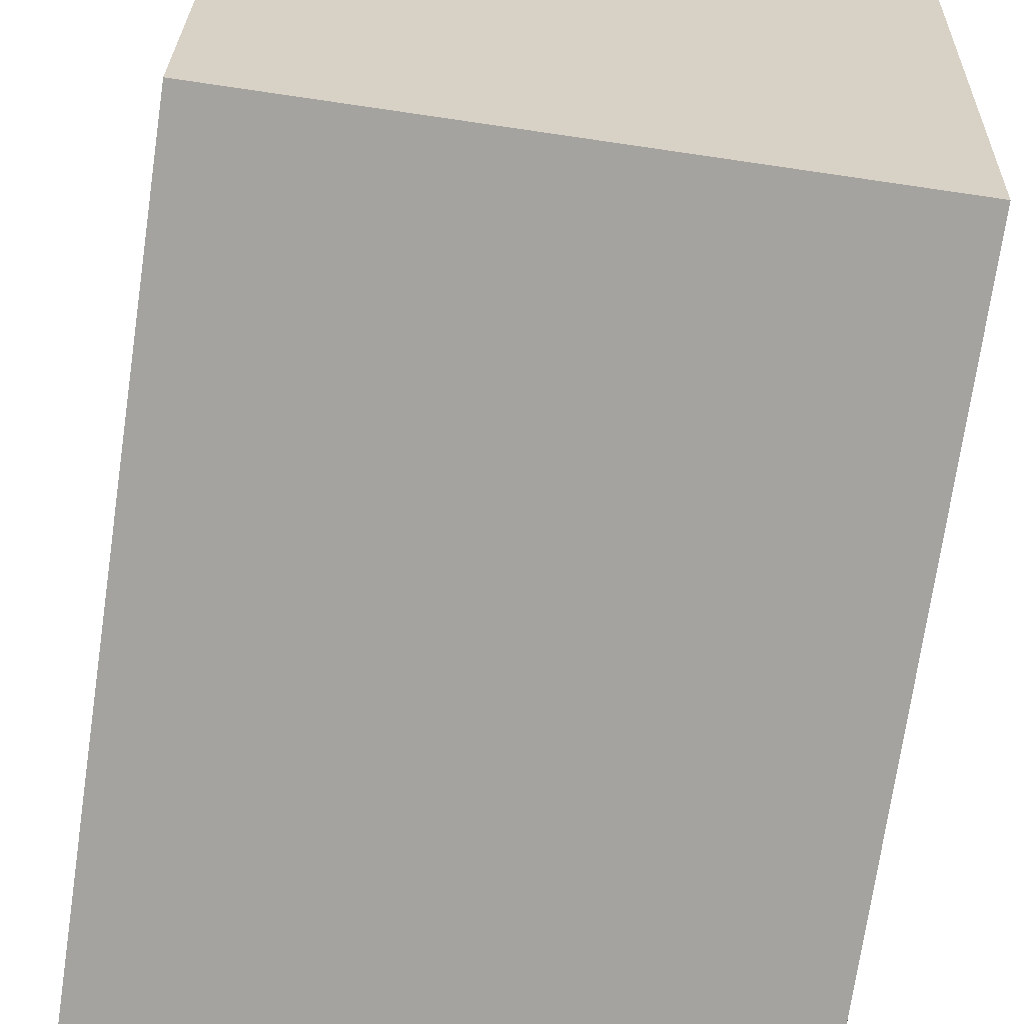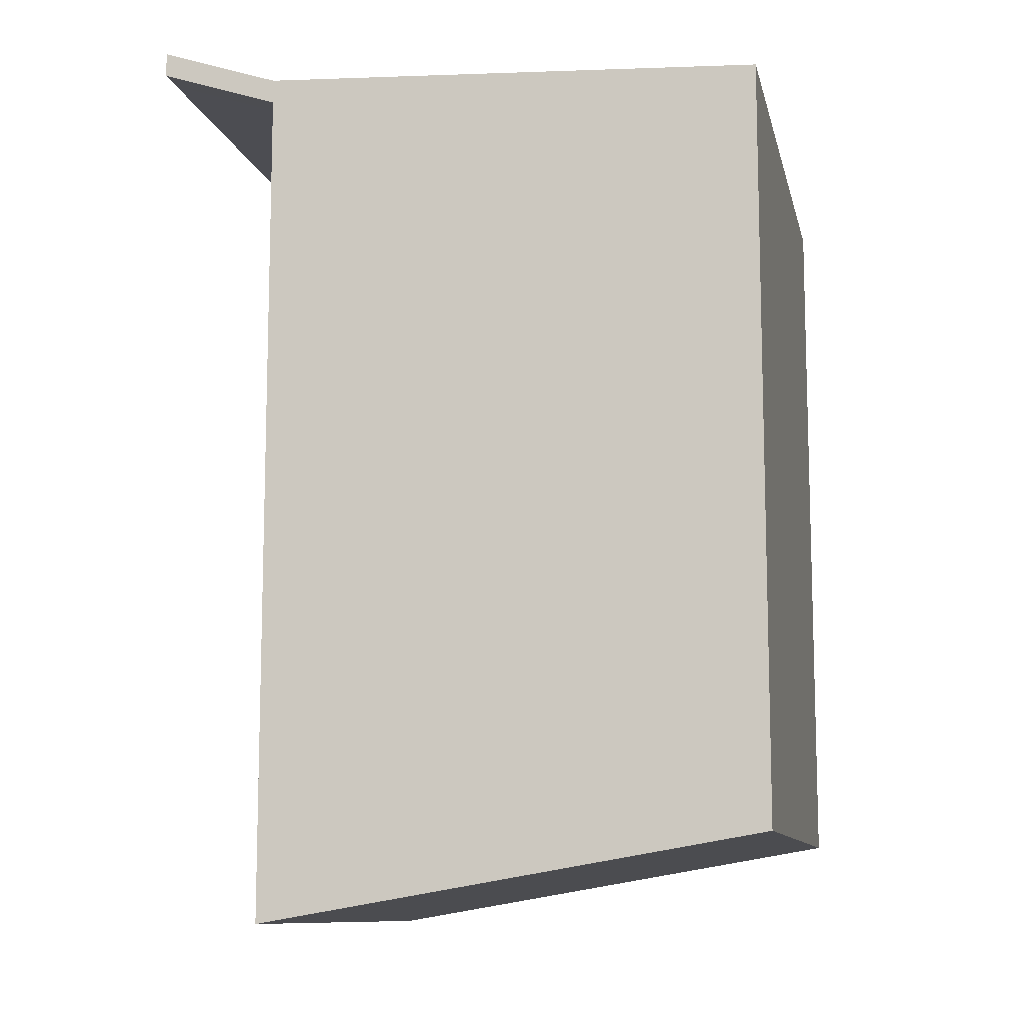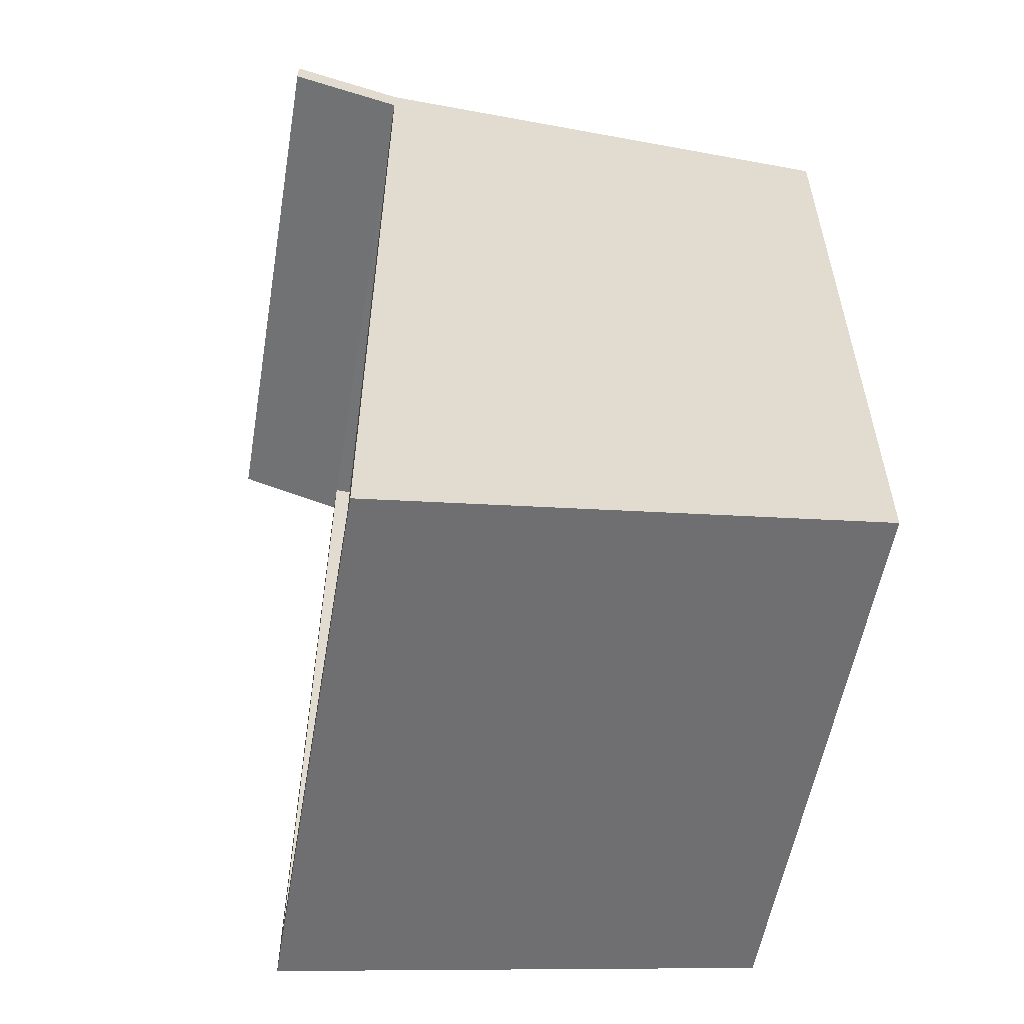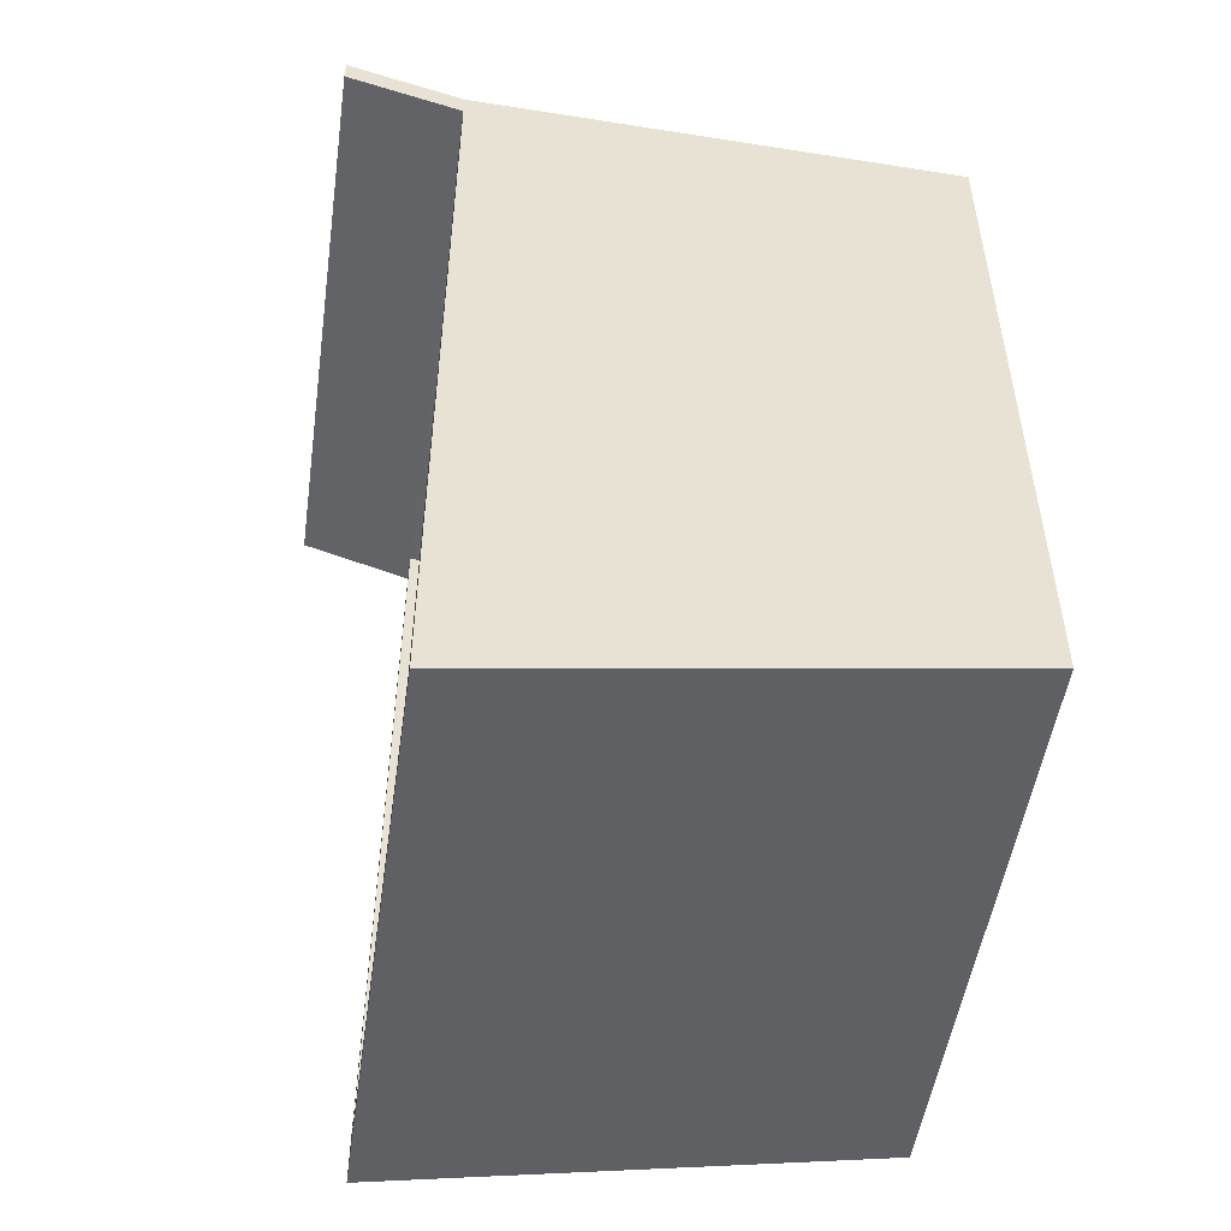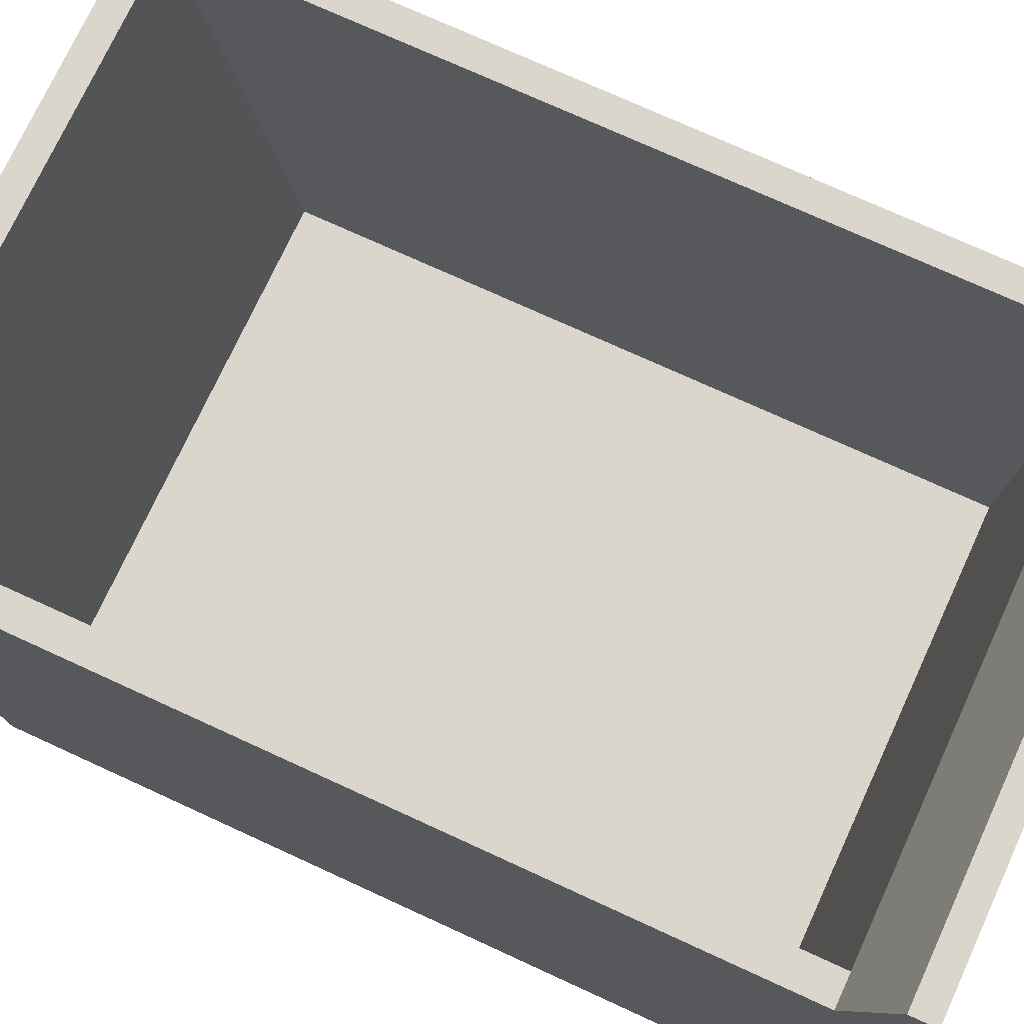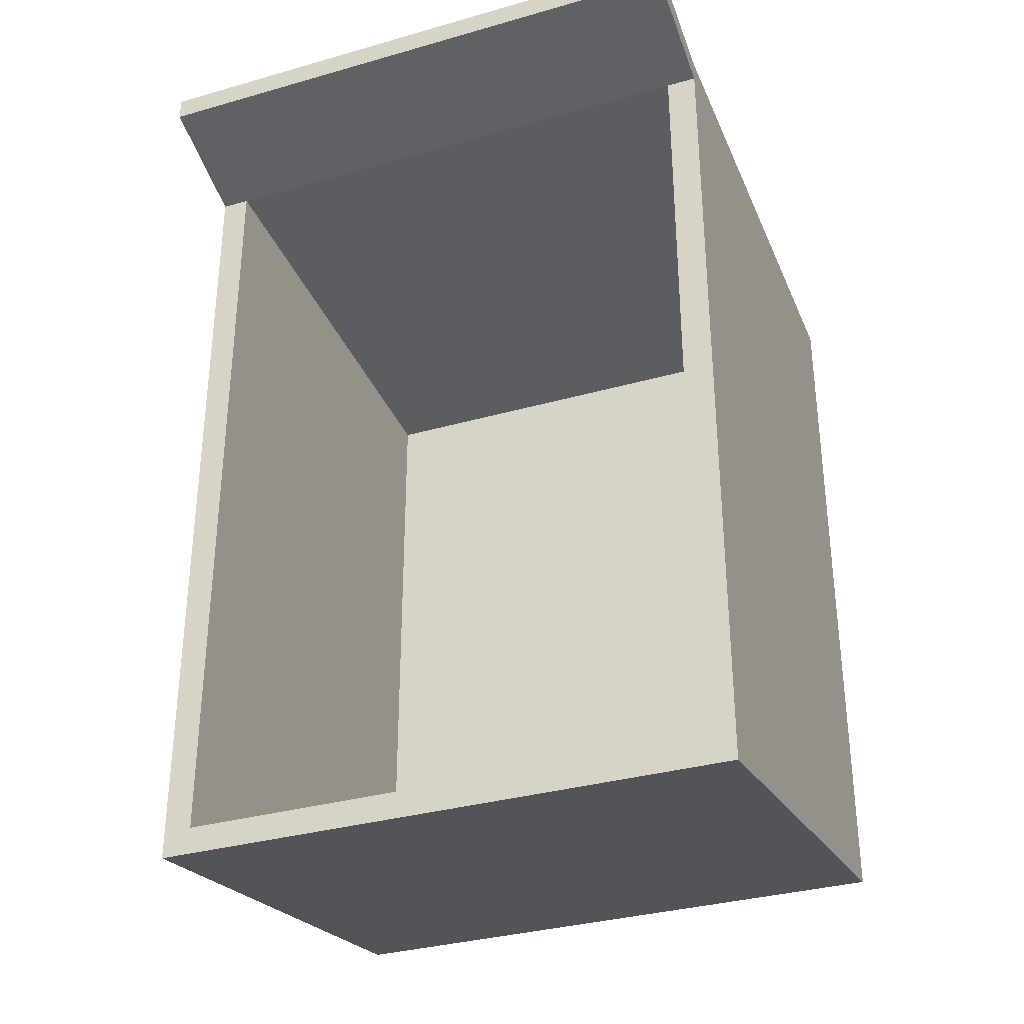
<metadata>
{"format":"obj","ext":"obj","renderer":"f3d","projection":"perspective","resolution":1024,"background":"white","views":[{"elev":-72.8,"azim":171.7,"up":"+Y"},{"elev":-10.5,"azim":-77.8,"up":"+Z"},{"elev":-55.9,"azim":-99.7,"up":"+Z"},{"elev":-51.0,"azim":-98.2,"up":"+Z"},{"elev":73.7,"azim":-65.3,"up":"+Y"},{"elev":-33.3,"azim":-158.6,"up":"+Z"}]}
</metadata>
<code>
g default
v -1.938 0.657 2.233
v -1.162 0.657 2.233
v -1.938 1.324 2.267
v -1.162 1.324 2.267
v -1.938 1.324 1.119
v -1.162 1.324 1.119
v -1.938 0.657 1.233
v -1.162 0.657 1.233
v -1.897 0.657 2.233
v -1.897 0.657 1.233
v -1.897 1.324 1.119
v -1.897 1.324 2.267
v -1.938 1.324 1.156
v -1.897 1.324 1.156
v -1.162 1.324 1.156
v -1.162 0.657 1.27
v -1.897 0.657 1.27
v -1.938 0.657 1.27
v -1.199 0.657 2.233
v -1.199 0.657 1.27
v -1.199 0.657 1.233
v -1.199 1.324 1.119
v -1.199 1.324 1.156
v -1.199 1.324 2.267
v -1.938 1.324 2.235
v -1.897 1.324 2.235
v -1.199 1.324 2.235
v -1.162 1.324 2.235
v -1.162 0.657 2.201
v -1.199 0.657 2.201
v -1.897 0.657 2.201
v -1.938 0.657 2.201
v -1.897 0.6899 2.201
v -1.199 0.6899 2.201
v -1.199 0.6899 1.27
v -1.897 0.6899 1.27
v -1.938 1.482 2.319
v -1.897 1.482 2.319
v -1.897 1.482 2.288
v -1.938 1.482 2.288
v -1.199 1.482 2.288
v -1.199 1.482 2.319
v -1.162 1.482 2.288
v -1.162 1.482 2.319
g pCube49
f 24 19 2 4
f 22 23 15 6
f 21 22 6 8
f 16 20 21 8
f 15 16 8 6
f 7 18 13 5
f 7 10 17 18
f 5 11 10 7
f 13 14 11 5
f 1 9 12 3
f 25 26 14 13
f 15 23 27 28
f 28 29 16 15
f 29 30 20 16
f 18 17 31 32
f 13 18 32 25
f 30 31 17 20
f 21 20 17 10
f 10 11 22 21
f 11 14 23 22
f 33 34 35 36
f 12 9 19 24
f 37 38 39 40
f 42 41 39 38
f 43 41 42 44
f 2 29 28 4
f 19 30 29 2
f 9 31 30 19
f 32 31 9 1
f 25 32 1 3
f 26 27 34 33
f 27 23 35 34
f 23 14 36 35
f 14 26 33 36
f 3 12 38 37
f 26 25 40 39
f 25 3 37 40
f 27 26 39 41
f 12 24 42 38
f 28 27 41 43
f 24 4 44 42
f 4 28 43 44

</code>
